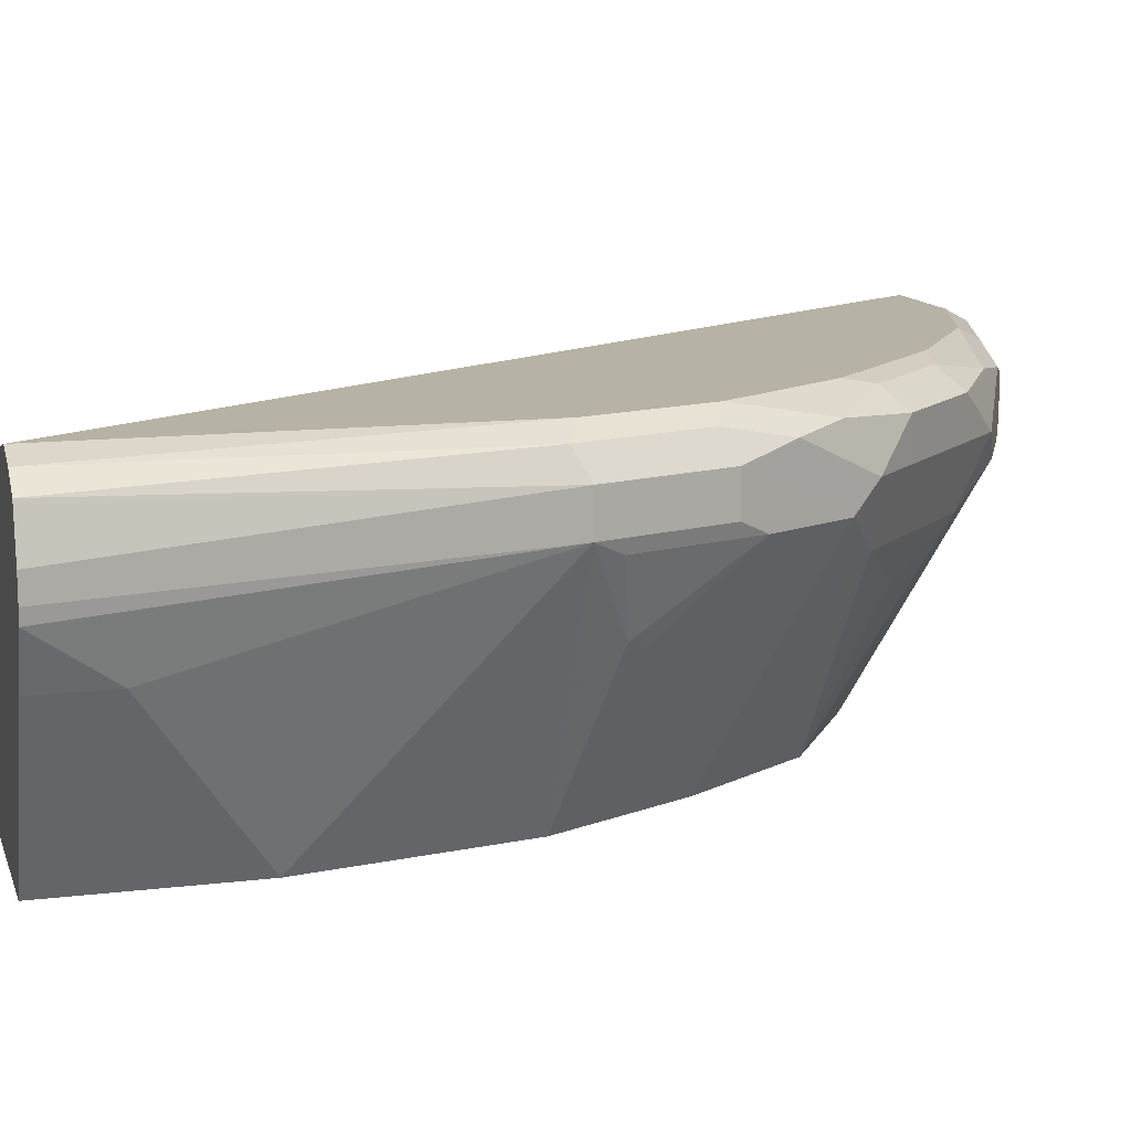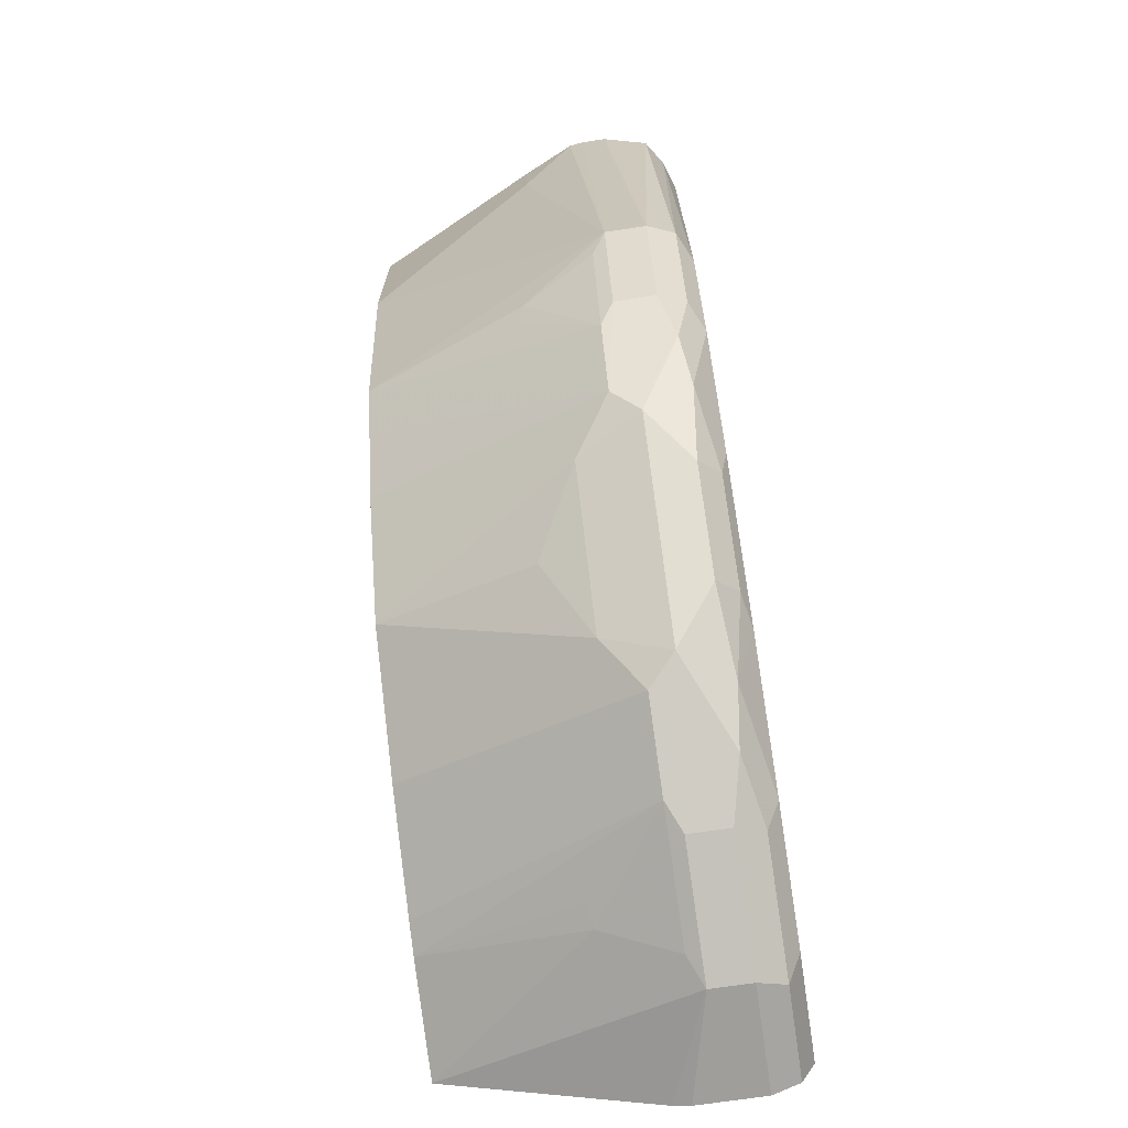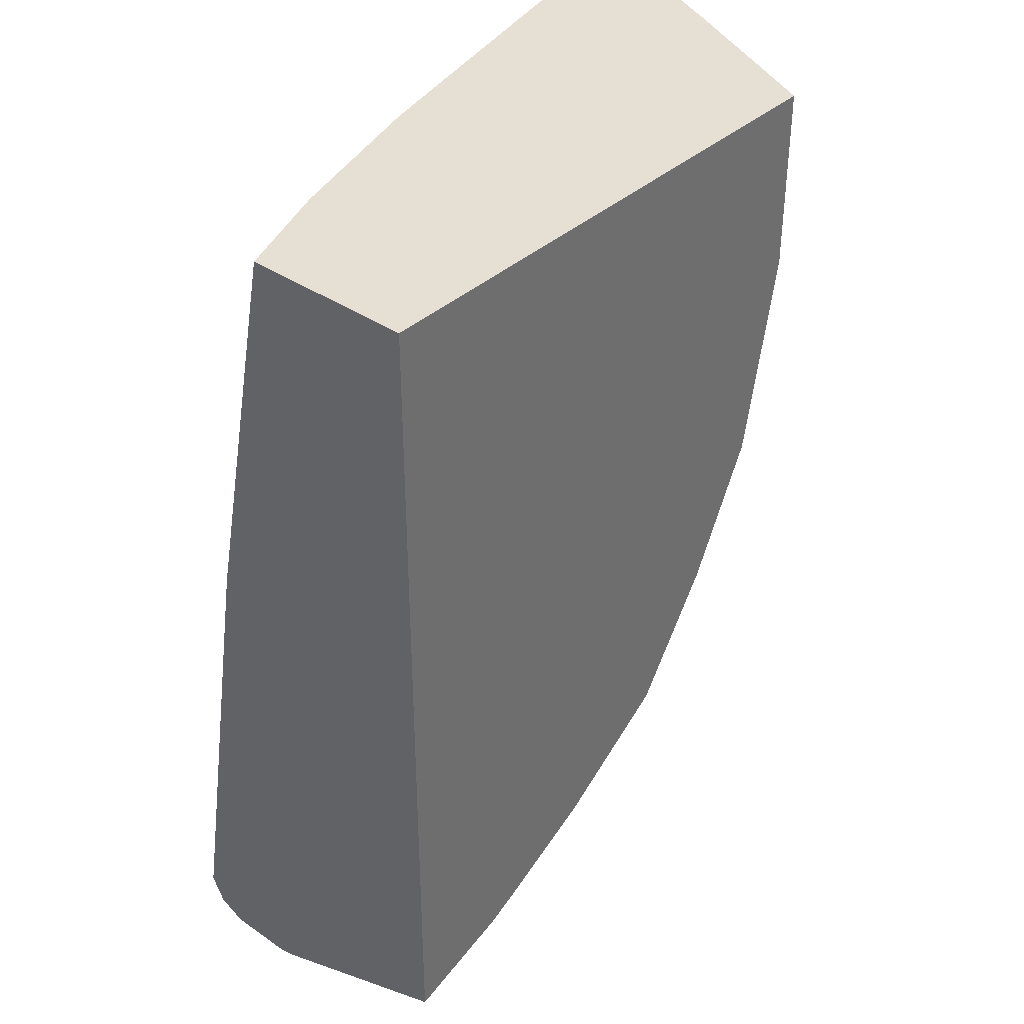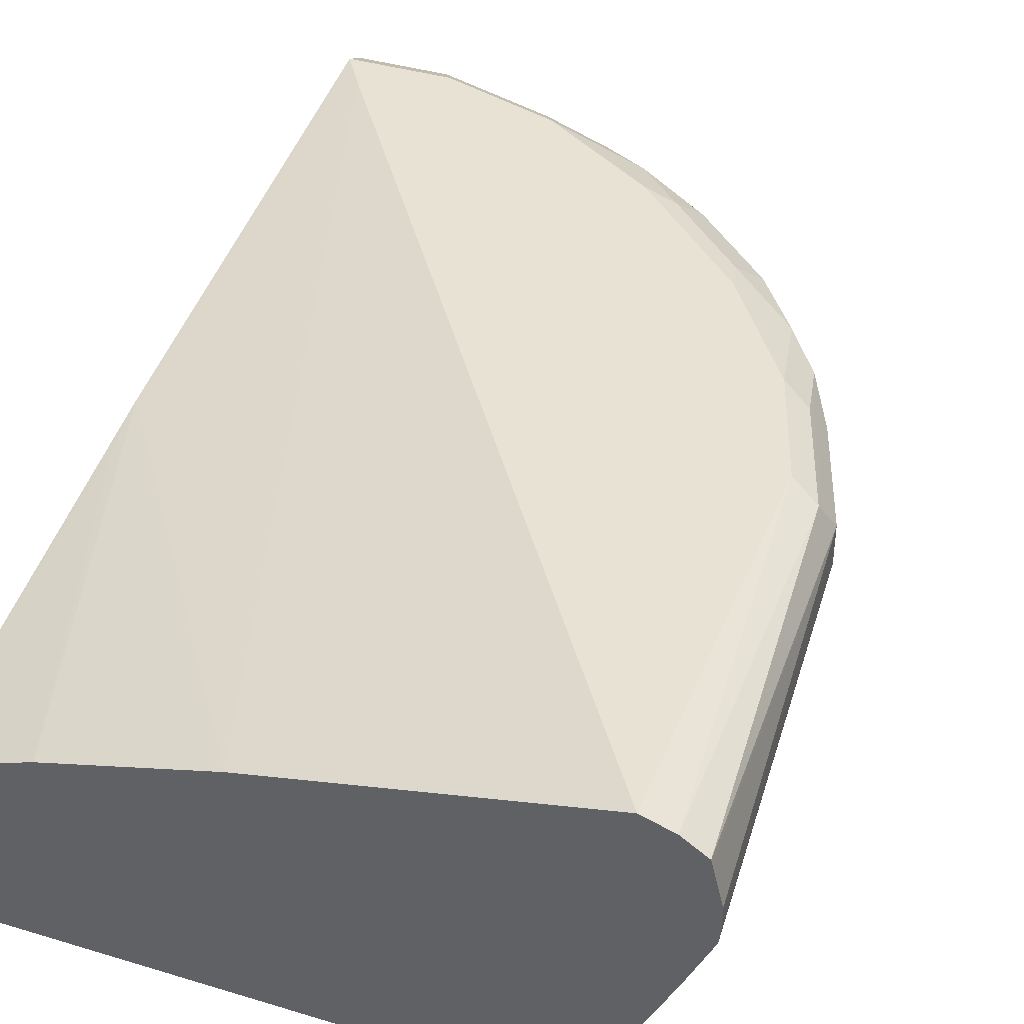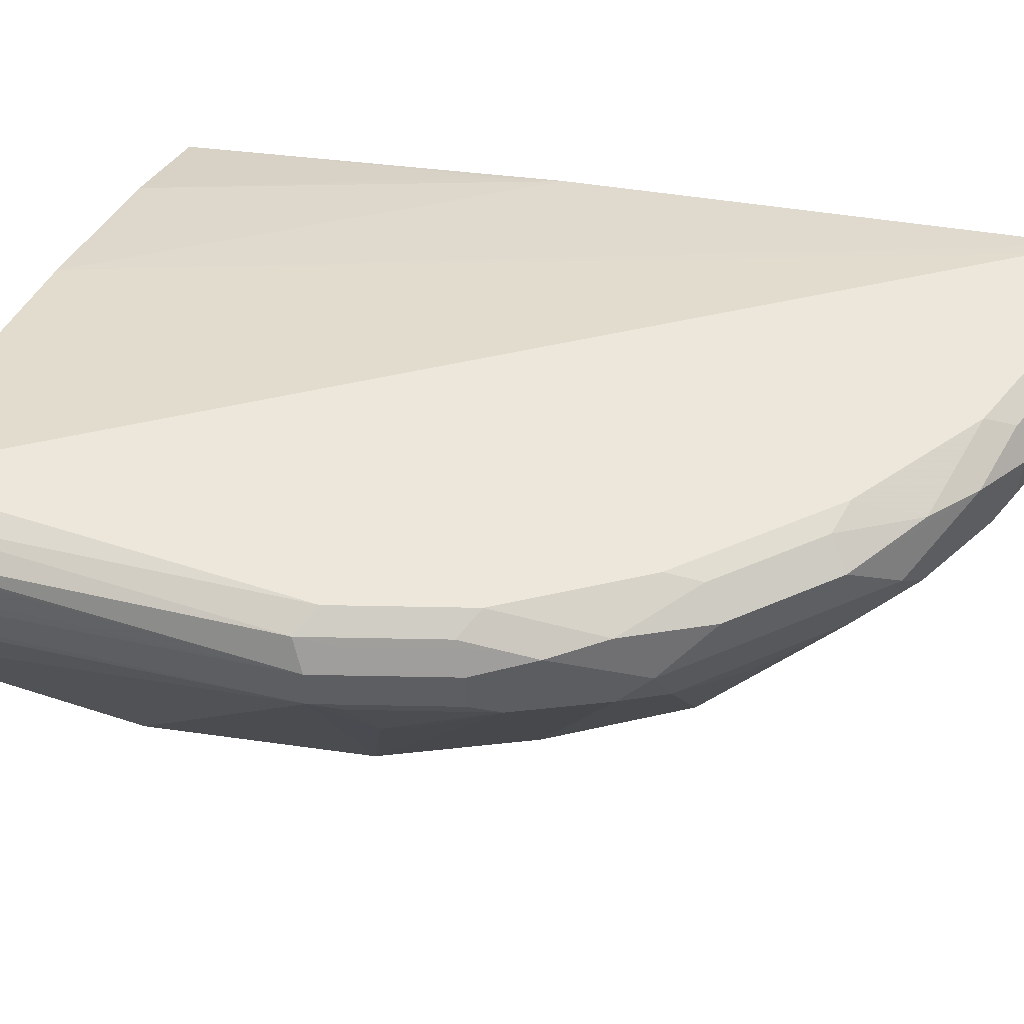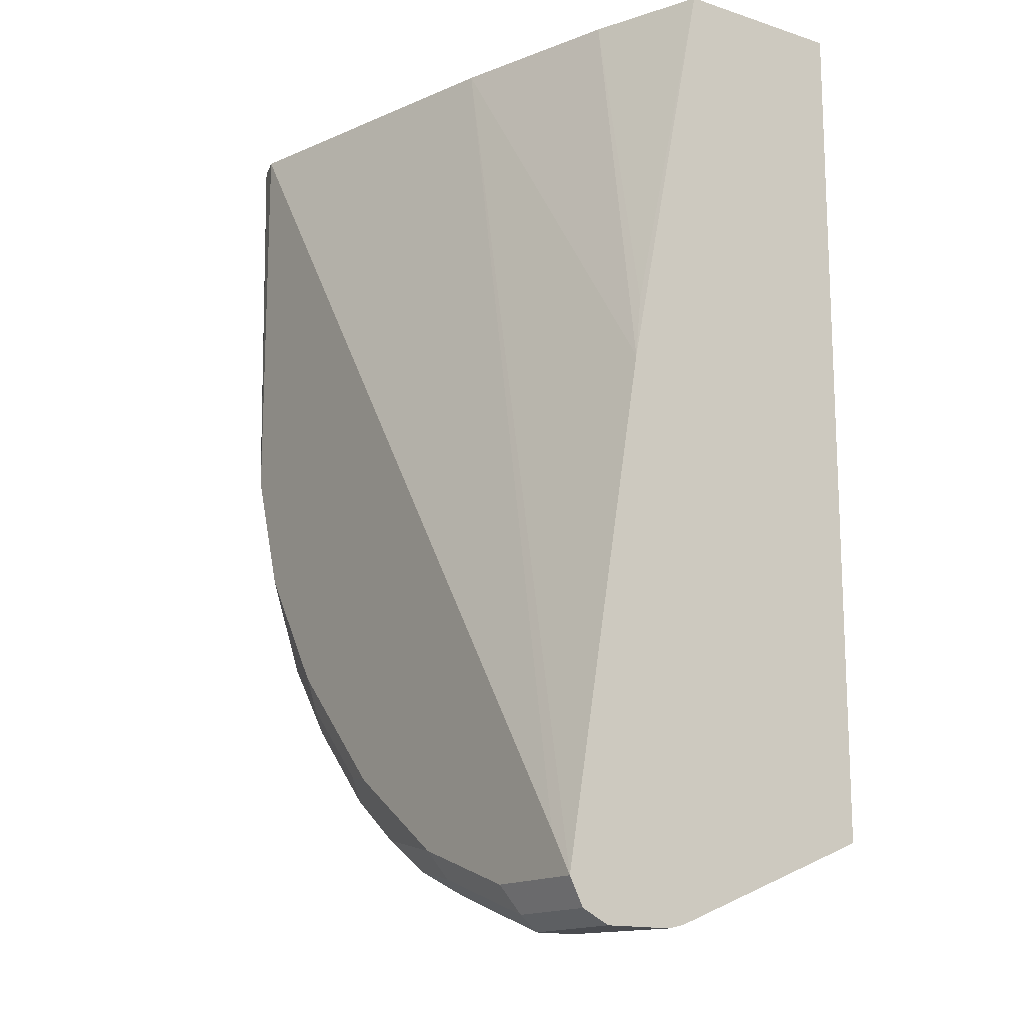
<metadata>
{"format":"obj","ext":"obj","renderer":"f3d","projection":"perspective","resolution":1024,"background":"white","views":[{"elev":12.4,"azim":74.2,"up":"+Y"},{"elev":-70.8,"azim":98.5,"up":"+Z"},{"elev":37.9,"azim":-49.0,"up":"+Z"},{"elev":39.8,"azim":20.4,"up":"+Y"},{"elev":51.3,"azim":109.7,"up":"+Y"},{"elev":-15.1,"azim":-124.4,"up":"+Z"}]}
</metadata>
<code>
v 0.4819 0.4731 -0.06963
v 0.7058 0.4731 -0.06963
v 0.4819 0.5417 -0.06963
v 0.4819 0.4731 -0.4074
v 0.7386 0.5417 -0.06963
v 0.7058 0.4731 -0.1448
v 0.5253 0.5581 -0.06963
v 0.4842 0.5704 -0.2052
v 0.4819 0.5745 -0.2298
v 0.4819 0.5573 -0.4417
v 0.5253 0.5745 -0.4432
v 0.5417 0.5396 -0.4226
v 0.5253 0.4731 -0.3939
v 0.7482 0.5629 -0.06963
v 0.7386 0.5417 -0.09851
v 0.6894 0.4731 -0.2298
v 0.7386 0.5745 -0.2298
v 0.5925 0.5776 -0.06963
v 0.4819 0.6073 -0.4268
v 0.4819 0.5639 -0.4432
v 0.5253 0.5909 -0.4432
v 0.5745 0.5745 -0.4268
v 0.5854 0.569 -0.4213
v 0.5362 0.569 -0.4377
v 0.5499 0.5376 -0.4185
v 0.5369 0.4731 -0.3886
v 0.7489 0.5684 -0.06963
v 0.6784 0.4731 -0.2517
v 0.7003 0.569 -0.3228
v 0.714 0.5622 -0.2872
v 0.7167 0.569 -0.29
v 0.714 0.5376 -0.2544
v 0.7181 0.5396 -0.2462
v 0.7386 0.5909 -0.2298
v 0.7331 0.569 -0.2408
v 0.7222 0.5745 -0.279
v 0.7222 0.6073 -0.06963
v 0.4924 0.6073 -0.4103
v 0.5253 0.6073 -0.4268
v 0.4819 0.6018 -0.4377
v 0.4819 0.5909 -0.4432
v 0.5198 0.6018 -0.4377
v 0.569 0.6018 -0.4213
v 0.5745 0.5909 -0.4268
v 0.6073 0.5745 -0.4103
v 0.6182 0.569 -0.4049
v 0.58 0.4731 -0.3666
v 0.7489 0.5785 -0.06963
v 0.662 0.4731 -0.2845
v 0.6292 0.4731 -0.3337
v 0.6812 0.554 -0.3365
v 0.6948 0.58 -0.3337
v 0.7113 0.5964 -0.3009
v 0.7222 0.5909 -0.279
v 0.7304 0.5991 -0.238
v 0.7331 0.6018 -0.2243
v 0.7444 0.5967 -0.06963
v 0.7448 0.5949 -0.06963
v 0.7477 0.5835 -0.06963
v 0.7345 0.6032 -0.06963
v 0.7222 0.6073 -0.2298
v 0.5745 0.6073 -0.4103
v 0.5964 0.5964 -0.4158
v 0.6292 0.58 -0.3994
v 0.6319 0.554 -0.3857
v 0.6237 0.5581 -0.3939
v 0.6511 0.5362 -0.3556
v 0.6647 0.554 -0.3529
v 0.6784 0.58 -0.3502
v 0.6784 0.5964 -0.3502
v 0.6921 0.5936 -0.331
v 0.714 0.5991 -0.2872
v 0.6976 0.5991 -0.3201
v 0.7167 0.6018 -0.2736
v 0.7058 0.6073 -0.279
v 0.6155 0.5991 -0.4021
v 0.6237 0.6073 -0.3775
v 0.6456 0.5964 -0.383
v 0.6264 0.5936 -0.3967
v 0.6456 0.58 -0.383
v 0.6702 0.6046 -0.3419
v 0.673 0.6073 -0.3283
v 0.6374 0.6046 -0.3748
v 0.6401 0.6073 -0.3611
f 39 43 42
f 37 60 61
f 34 58 59
f 34 54 72
f 34 59 48
f 34 72 55
f 39 62 43
f 47 66 50
f 43 62 63
f 44 63 45
f 45 64 46
f 45 63 64
f 46 64 65
f 46 65 66
f 46 66 47
f 50 67 51
f 43 63 44
f 34 57 58
f 29 52 53
f 34 55 56
f 21 43 44
f 50 66 65
f 22 44 45
f 22 45 23
f 23 45 46
f 23 46 26
f 26 46 47
f 28 49 29
f 29 49 50
f 29 50 51
f 29 51 52
f 29 53 54
f 29 54 36
f 29 36 31
f 29 31 30
f 31 35 33
f 31 33 32
f 34 56 57
f 50 65 67
f 63 78 79
f 51 68 80
f 64 78 80
f 65 80 68
f 65 68 67
f 69 80 78
f 69 78 70
f 70 81 73
f 70 78 83
f 70 83 81
f 72 73 75
f 72 75 74
f 73 81 82
f 73 82 75
f 76 77 83
f 76 83 78
f 77 84 81
f 81 84 82
f 21 42 43
f 64 79 78
f 51 67 68
f 64 80 65
f 63 76 78
f 51 80 69
f 51 69 52
f 52 69 70
f 52 70 71
f 52 71 53
f 53 72 54
f 53 71 70
f 53 70 73
f 53 73 72
f 55 72 74
f 55 74 56
f 56 74 75
f 56 75 61
f 56 61 60
f 56 60 57
f 62 76 63
f 62 77 76
f 63 79 64
f 21 40 42
f 77 81 83
f 19 42 40
f 1 26 47
f 1 47 50
f 1 50 49
f 1 49 28
f 1 28 16
f 1 16 6
f 1 6 2
f 2 6 15
f 2 15 5
f 3 7 8
f 3 8 9
f 4 10 11
f 4 11 12
f 4 12 13
f 5 15 14
f 6 16 17
f 6 17 15
f 1 4 13
f 7 18 9
f 1 10 4
f 1 41 20
f 1 2 5
f 21 41 40
f 1 5 14
f 1 14 27
f 1 27 48
f 1 48 59
f 1 59 58
f 1 58 57
f 1 57 60
f 1 60 37
f 1 37 18
f 1 18 7
f 1 7 3
f 1 3 9
f 1 9 19
f 1 19 40
f 1 40 41
f 1 20 10
f 7 9 8
f 1 13 26
f 10 20 11
f 17 48 27
f 17 33 35
f 17 35 31
f 17 31 36
f 17 36 54
f 17 54 34
f 18 37 38
f 18 38 19
f 19 38 37
f 19 37 61
f 19 61 75
f 19 75 82
f 19 82 84
f 19 84 77
f 19 77 62
f 19 62 39
f 9 18 19
f 17 34 48
f 16 33 17
f 19 39 42
f 16 31 32
f 16 32 33
f 11 41 21
f 11 21 44
f 11 44 22
f 11 22 23
f 11 23 24
f 11 24 12
f 12 24 23
f 12 23 25
f 11 20 41
f 13 25 23
f 13 23 26
f 14 15 17
f 14 17 27
f 16 28 29
f 16 29 30
f 16 30 31
f 12 25 13

</code>
